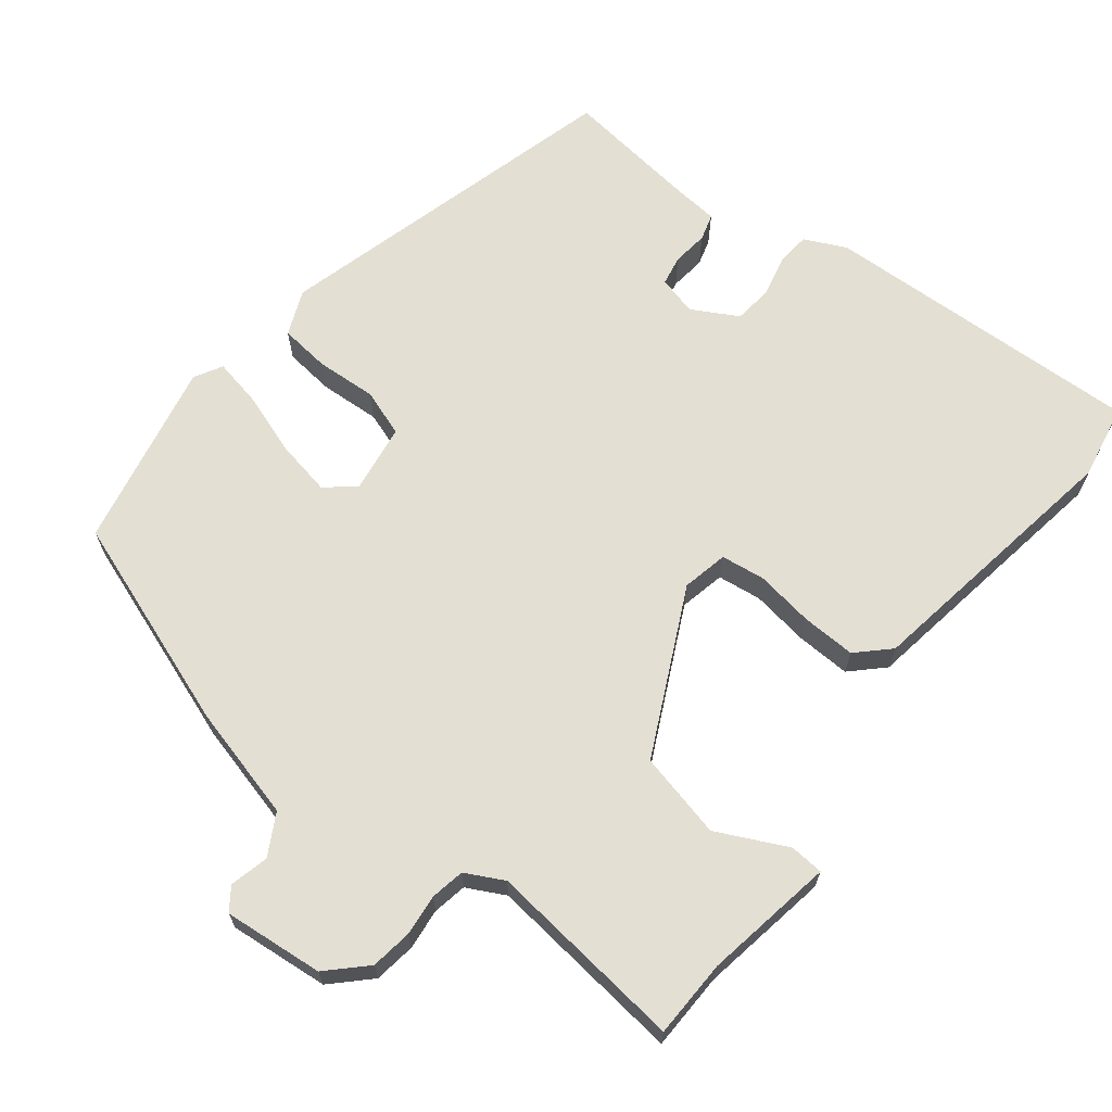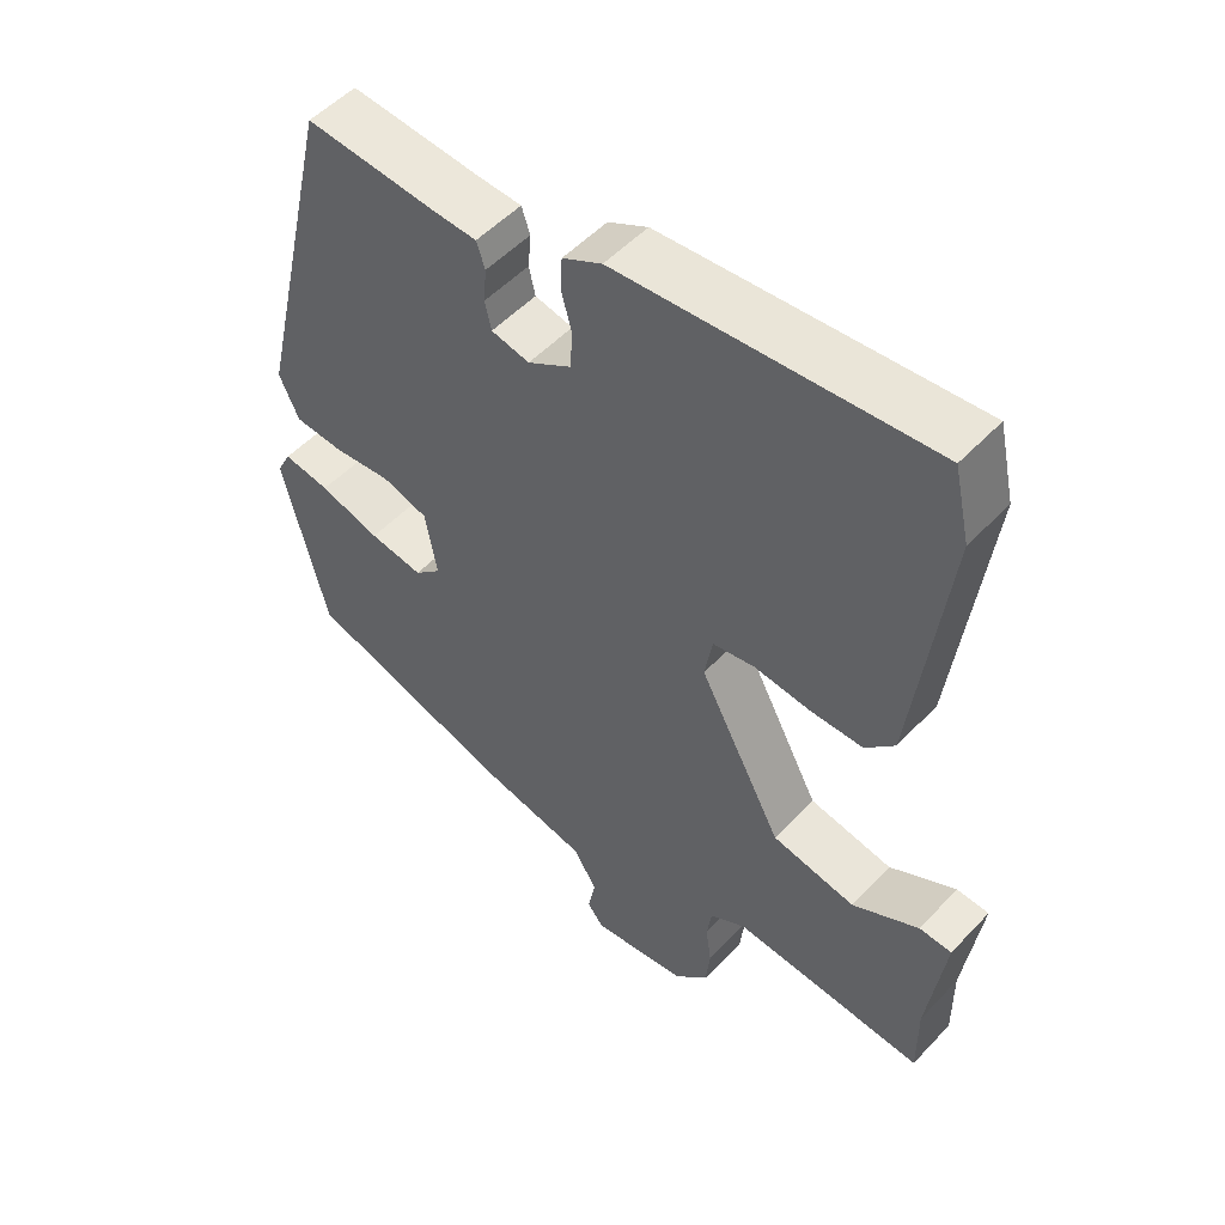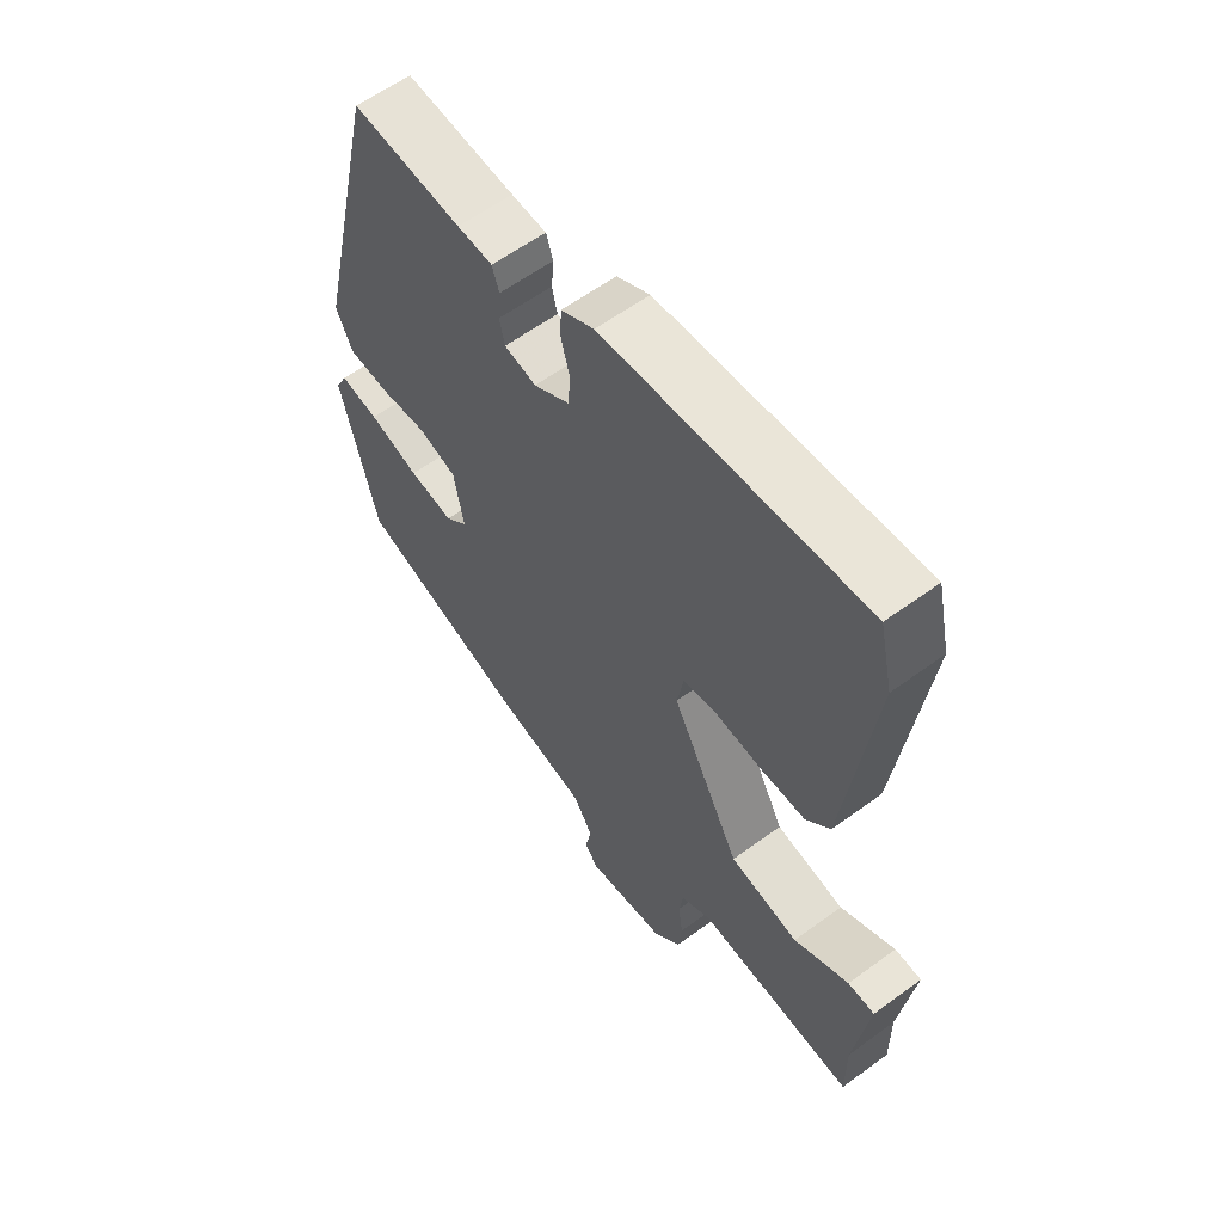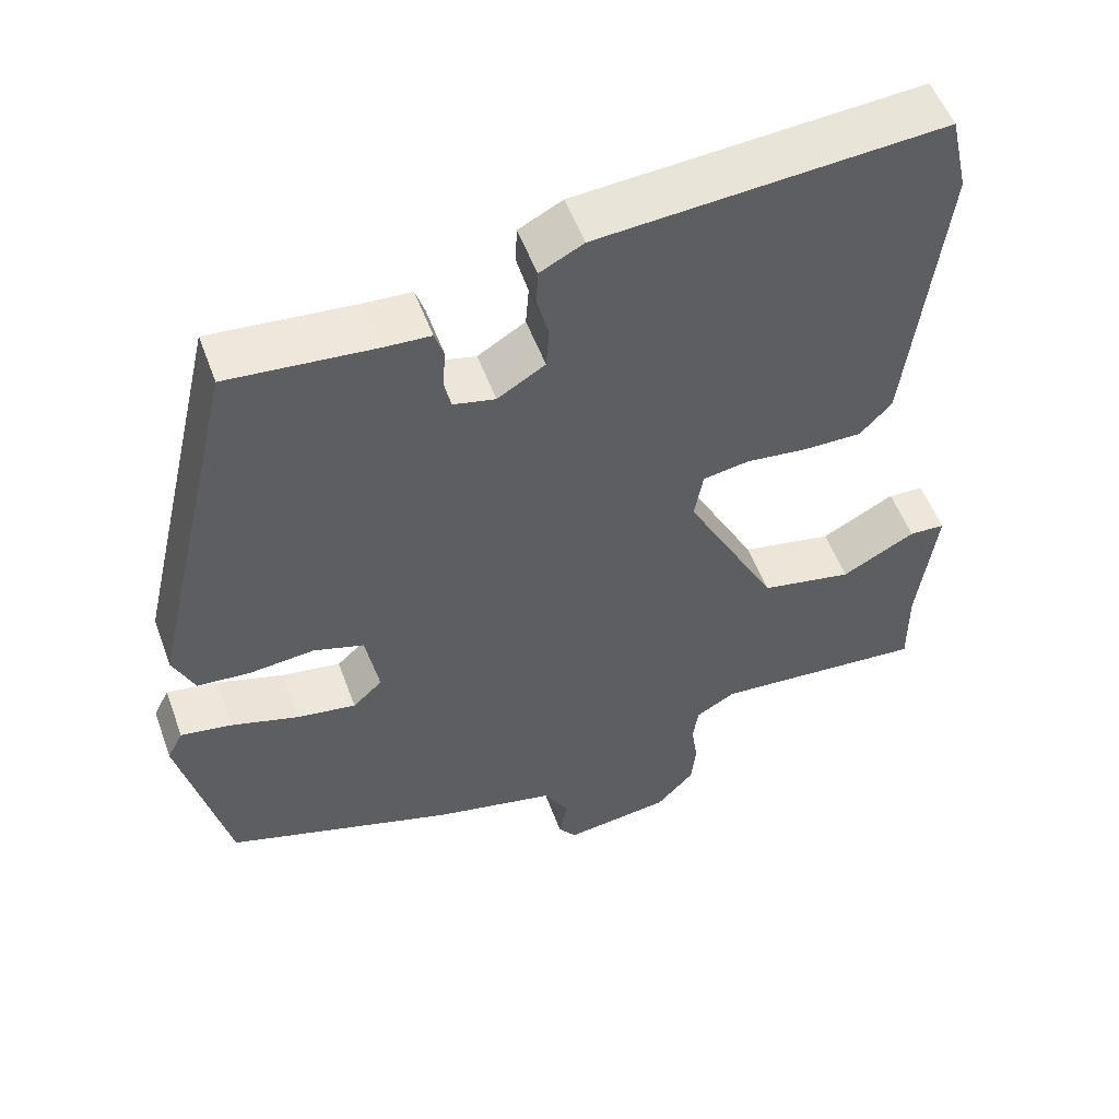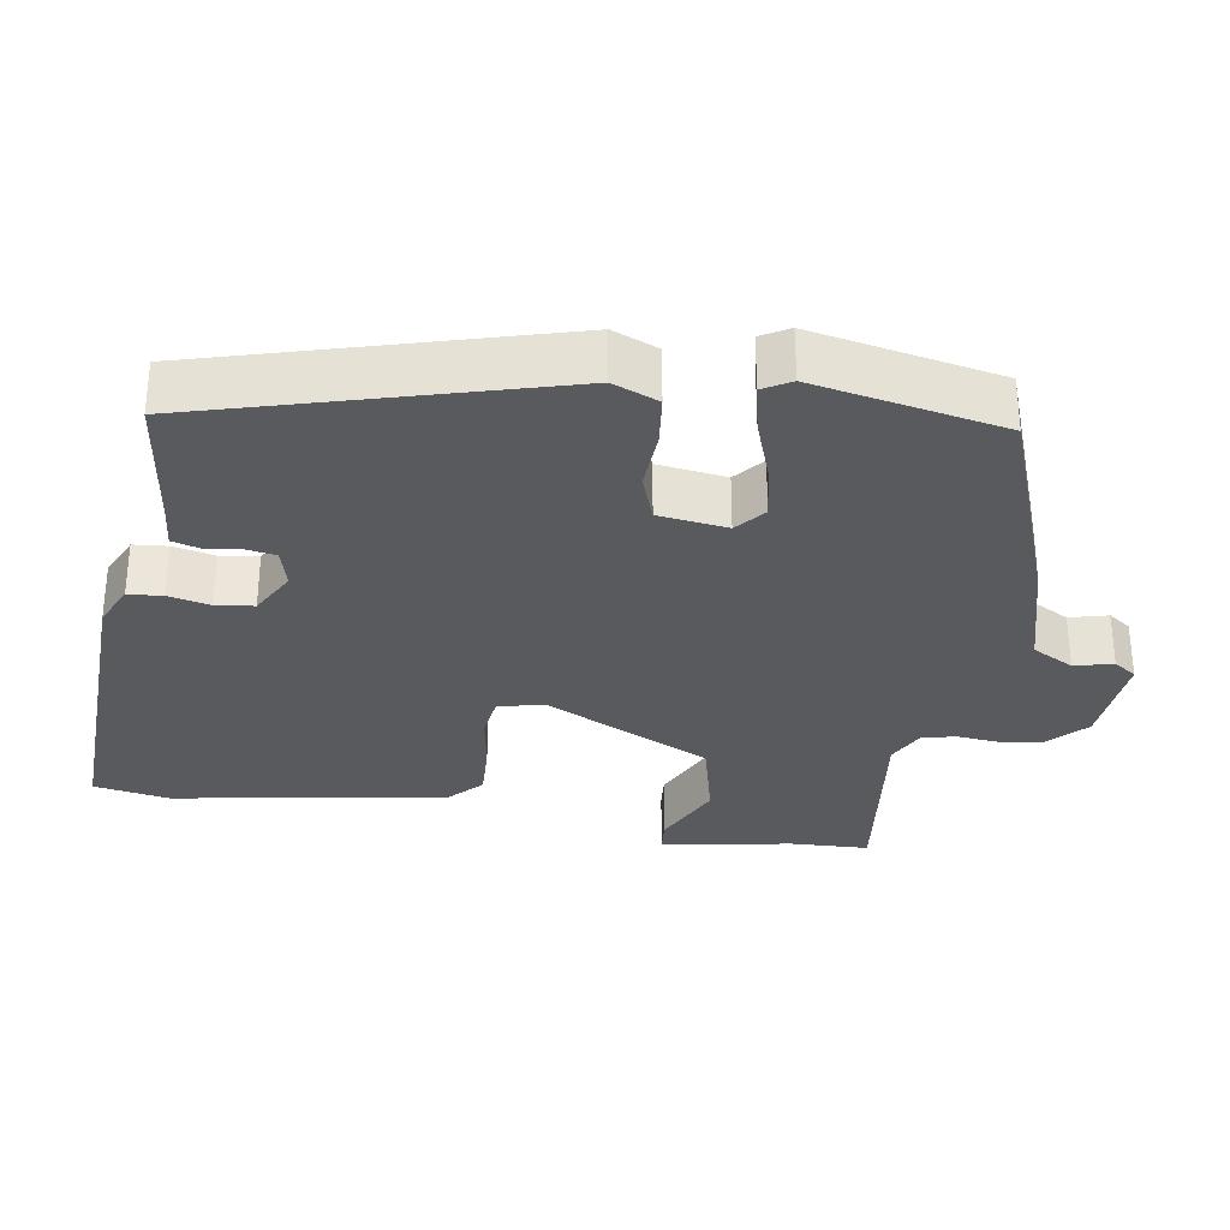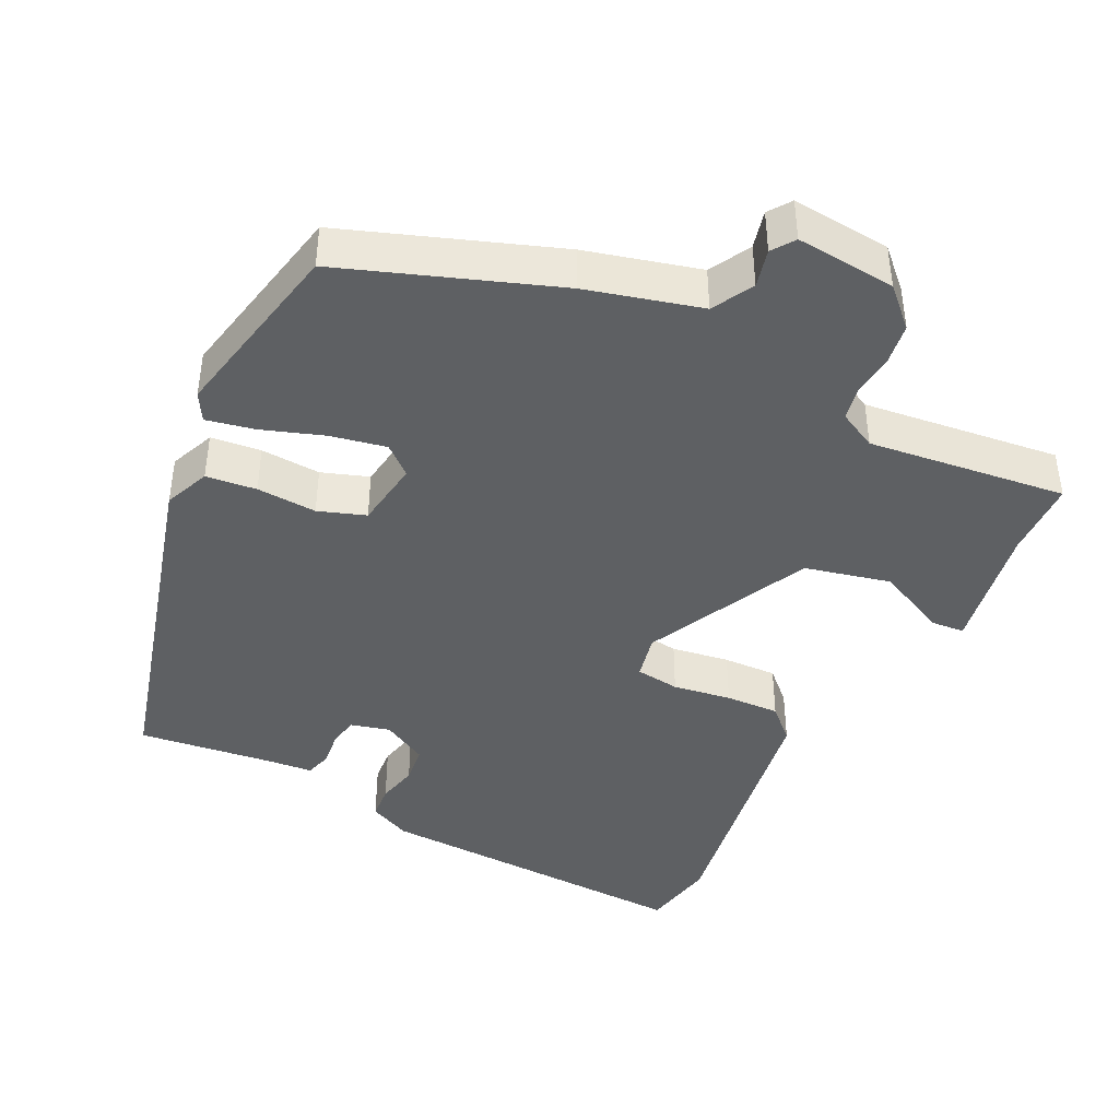
<metadata>
{"format":"obj","ext":"obj","renderer":"f3d","projection":"perspective","resolution":1024,"background":"white","views":[{"elev":66.7,"azim":-139.8,"up":"+Y"},{"elev":52.1,"azim":-138.3,"up":"+Z"},{"elev":59.9,"azim":-126.9,"up":"+Z"},{"elev":53.3,"azim":160.1,"up":"+Z"},{"elev":-31.4,"azim":83.5,"up":"+Y"},{"elev":-42.2,"azim":155.9,"up":"+Y"}]}
</metadata>
<code>
v -0.546 0.07 -0.482
v -0.545 0.07 -0.375
v -0.569 0.07 -0.196
v -0.523 0.07 -0.194
v -0.429 0.07 -0.244
v -0.311 0.07 -0.221
v -0.193 0.07 0
v -0.204 0.07 0.063
v -0.264 0.07 0.073
v -0.344 0.07 0.064
v -0.418 0.07 0.064
v -0.459 0.07 0.107
v -0.505 0.07 0.48
v -0.482 0.07 0.582
v -0.041 0.07 0.548
v 0.015 0.07 0.519
v 0.017 0.07 0.472
v 0.002 0.07 0.416
v 0.006 0.07 0.364
v 0.067 0.07 0.327
v 0.121 0.07 0.339
v 0.13 0.07 0.379
v 0.126 0.07 0.428
v 0.138 0.07 0.464
v 0.198 0.07 0.467
v 0.385 0.07 0.483
v 0.498 0.07 -0.002
v 0.47 0.07 -0.063
v 0.401 0.07 -0.068
v 0.319 0.07 -0.06
v 0.254 0.07 -0.08
v 0.237 0.07 -0.173
v 0.275 0.07 -0.208
v 0.351 0.07 -0.196
v 0.437 0.07 -0.17
v 0.503 0.07 -0.159
v 0.523 0.07 -0.198
v 0.461 0.07 -0.453
v 0.168 0.07 -0.546
v 0.011 0.07 -0.581
v -0.022 0.07 -0.636
v -0.011 0.07 -0.689
v -0.034 0.07 -0.719
v -0.17 0.07 -0.701
v -0.218 0.07 -0.65
v -0.224 0.07 -0.593
v -0.216 0.07 -0.537
v -0.223 0.07 -0.49
v -0.274 0.07 -0.461
v -0.546 0 -0.482
v -0.545 0 -0.375
v -0.569 0 -0.196
v -0.523 0 -0.194
v -0.429 0 -0.244
v -0.311 0 -0.221
v -0.193 0 0
v -0.204 0 0.063
v -0.264 0 0.073
v -0.344 0 0.064
v -0.418 0 0.064
v -0.459 0 0.107
v -0.505 0 0.48
v -0.482 0 0.582
v -0.041 0 0.548
v 0.015 0 0.519
v 0.017 0 0.472
v 0.002 0 0.416
v 0.006 0 0.364
v 0.067 0 0.327
v 0.121 0 0.339
v 0.13 0 0.379
v 0.126 0 0.428
v 0.138 0 0.464
v 0.198 0 0.467
v 0.385 0 0.483
v 0.498 0 -0.002
v 0.47 0 -0.063
v 0.401 0 -0.068
v 0.319 0 -0.06
v 0.254 0 -0.08
v 0.237 0 -0.173
v 0.275 0 -0.208
v 0.351 0 -0.196
v 0.437 0 -0.17
v 0.503 0 -0.159
v 0.523 0 -0.198
v 0.461 0 -0.453
v 0.168 0 -0.546
v 0.011 0 -0.581
v -0.022 0 -0.636
v -0.011 0 -0.689
v -0.034 0 -0.719
v -0.17 0 -0.701
v -0.218 0 -0.65
v -0.224 0 -0.593
v -0.216 0 -0.537
v -0.223 0 -0.49
v -0.274 0 -0.461
f 45 46 47
f 44 45 47
f 43 44 47
f 42 43 47
f 41 42 47
f 40 41 47 48
f 40 48 49
f 39 40 49
f 38 39 49
f 37 38 49
f 36 37 49
f 35 36 49
f 34 35 49
f 28 29 30
f 27 28 30
f 26 27 30
f 25 26 30
f 25 30 31
f 24 25 31
f 23 24 31
f 22 23 31
f 21 22 31 32
f 16 17 18
f 15 16 18
f 14 15 18
f 13 14 18
f 12 13 18
f 11 12 18
f 10 11 18
f 9 10 18
f 8 9 18 19
f 7 8 19 20
f 2 3 4 5
f 2 5 6
f 49 1 2
f 34 49 2
f 33 34 2
f 20 21 32
f 7 20 32
f 6 7 32
f 2 6 32 33
f 96 95 94
f 96 94 93
f 96 93 92
f 96 92 91
f 96 91 90
f 97 96 90 89
f 98 97 89
f 98 89 88
f 98 88 87
f 98 87 86
f 98 86 85
f 98 85 84
f 98 84 83
f 79 78 77
f 79 77 76
f 79 76 75
f 79 75 74
f 80 79 74
f 80 74 73
f 80 73 72
f 80 72 71
f 81 80 71 70
f 67 66 65
f 67 65 64
f 67 64 63
f 67 63 62
f 67 62 61
f 67 61 60
f 67 60 59
f 67 59 58
f 68 67 58 57
f 69 68 57 56
f 54 53 52 51
f 55 54 51
f 51 50 98
f 51 98 83
f 51 83 82
f 81 70 69
f 81 69 56
f 81 56 55
f 82 81 55 51
f 1 50 51 2
f 2 51 52 3
f 3 52 53 4
f 4 53 54 5
f 5 54 55 6
f 6 55 56 7
f 7 56 57 8
f 8 57 58 9
f 9 58 59 10
f 10 59 60 11
f 11 60 61 12
f 12 61 62 13
f 13 62 63 14
f 14 63 64 15
f 15 64 65 16
f 16 65 66 17
f 17 66 67 18
f 18 67 68 19
f 19 68 69 20
f 20 69 70 21
f 21 70 71 22
f 22 71 72 23
f 23 72 73 24
f 24 73 74 25
f 25 74 75 26
f 26 75 76 27
f 27 76 77 28
f 28 77 78 29
f 29 78 79 30
f 30 79 80 31
f 31 80 81 32
f 32 81 82 33
f 33 82 83 34
f 34 83 84 35
f 35 84 85 36
f 36 85 86 37
f 37 86 87 38
f 38 87 88 39
f 39 88 89 40
f 40 89 90 41
f 41 90 91 42
f 42 91 92 43
f 43 92 93 44
f 44 93 94 45
f 45 94 95 46
f 46 95 96 47
f 47 96 97 48
f 48 97 98 49
f 49 98 50 1

</code>
